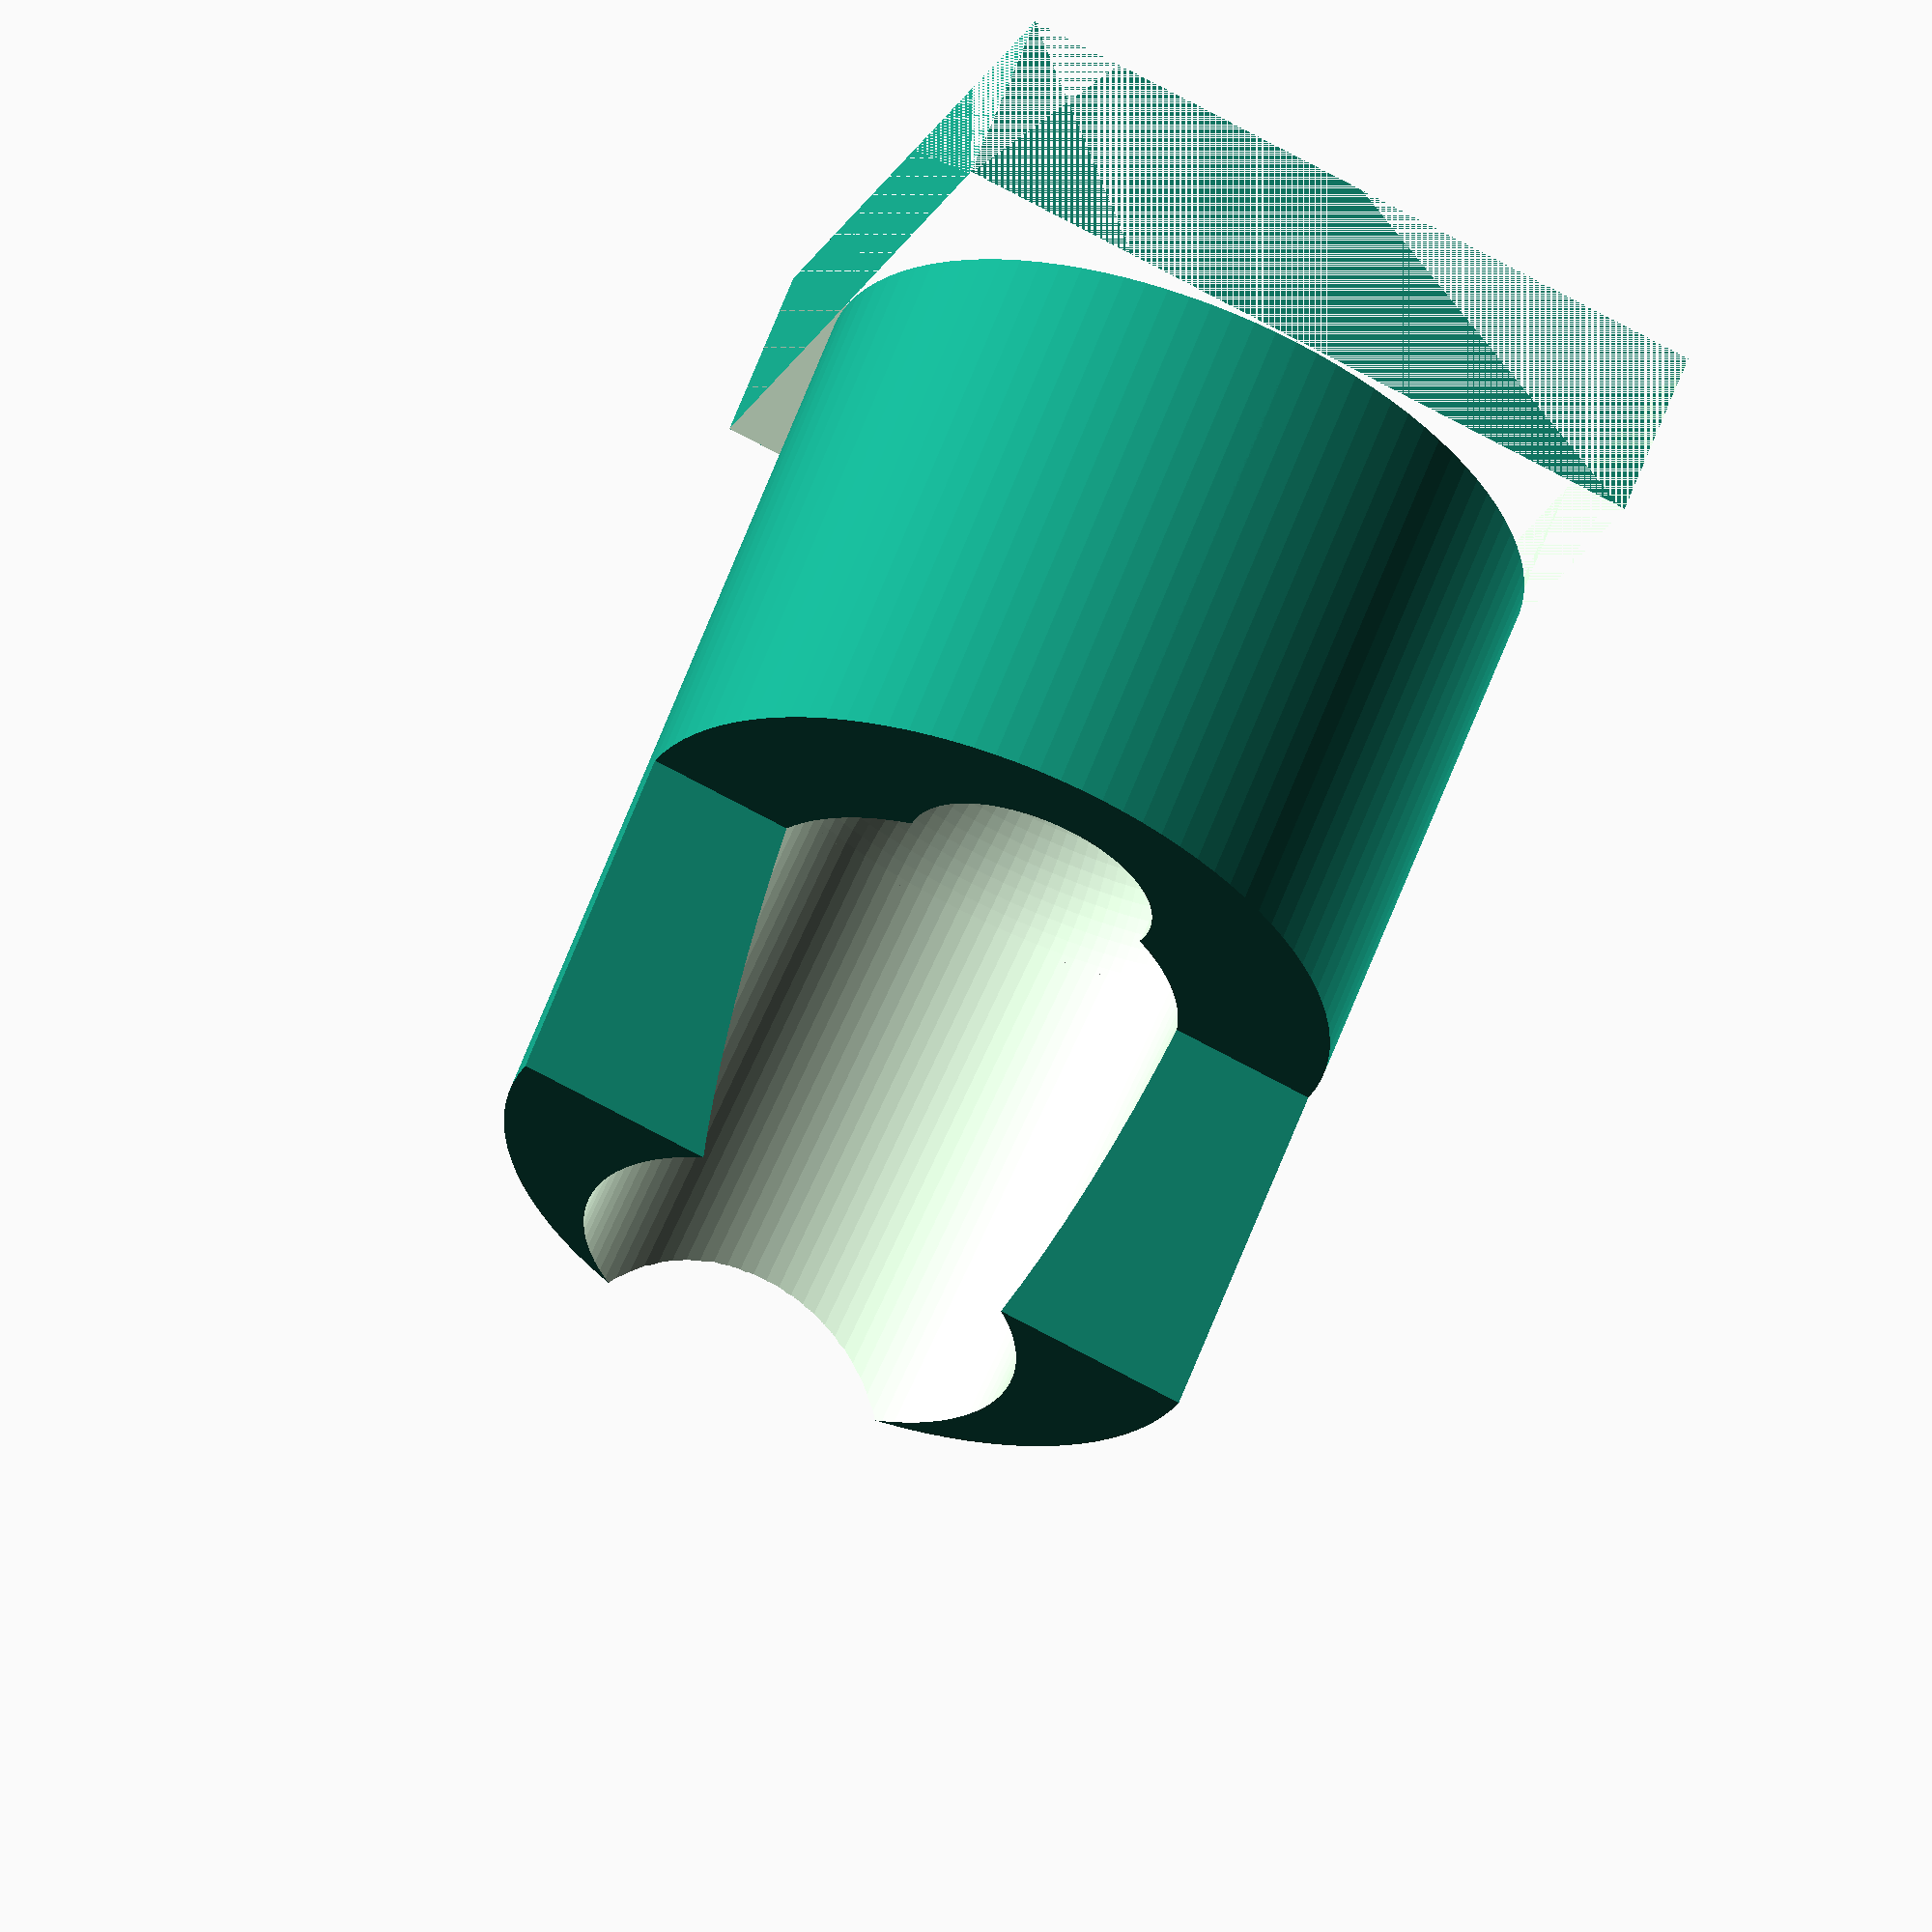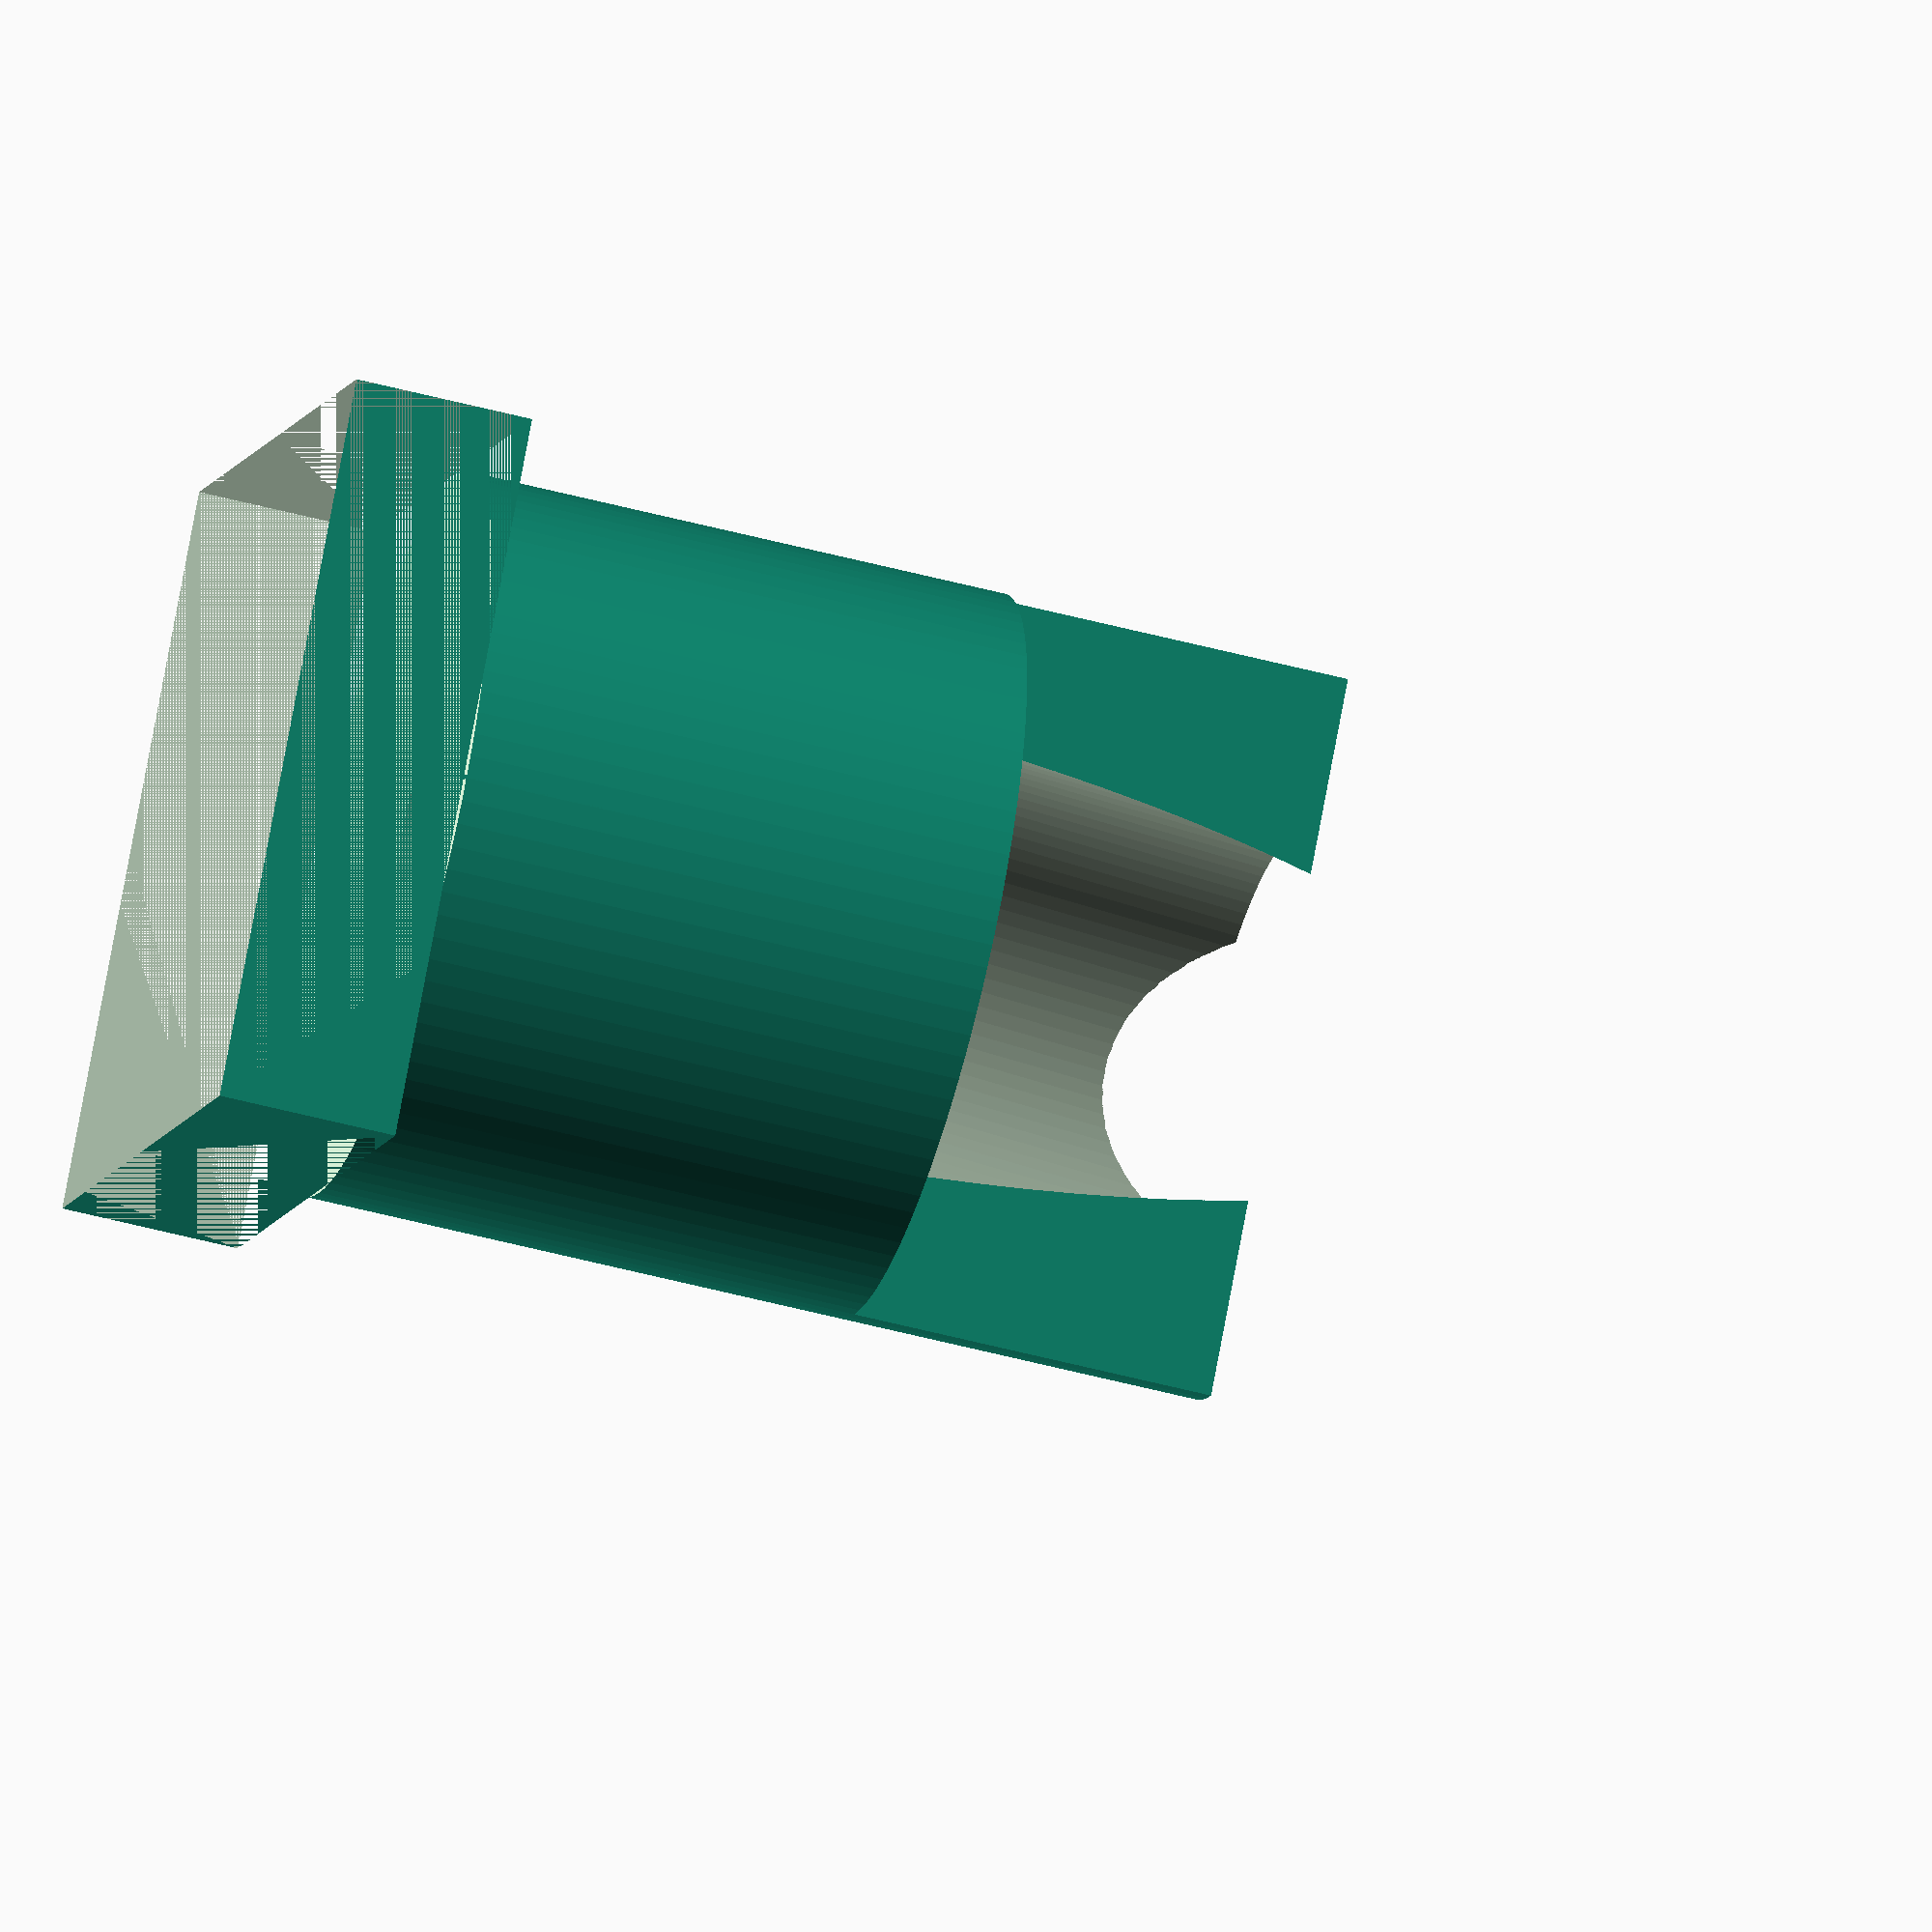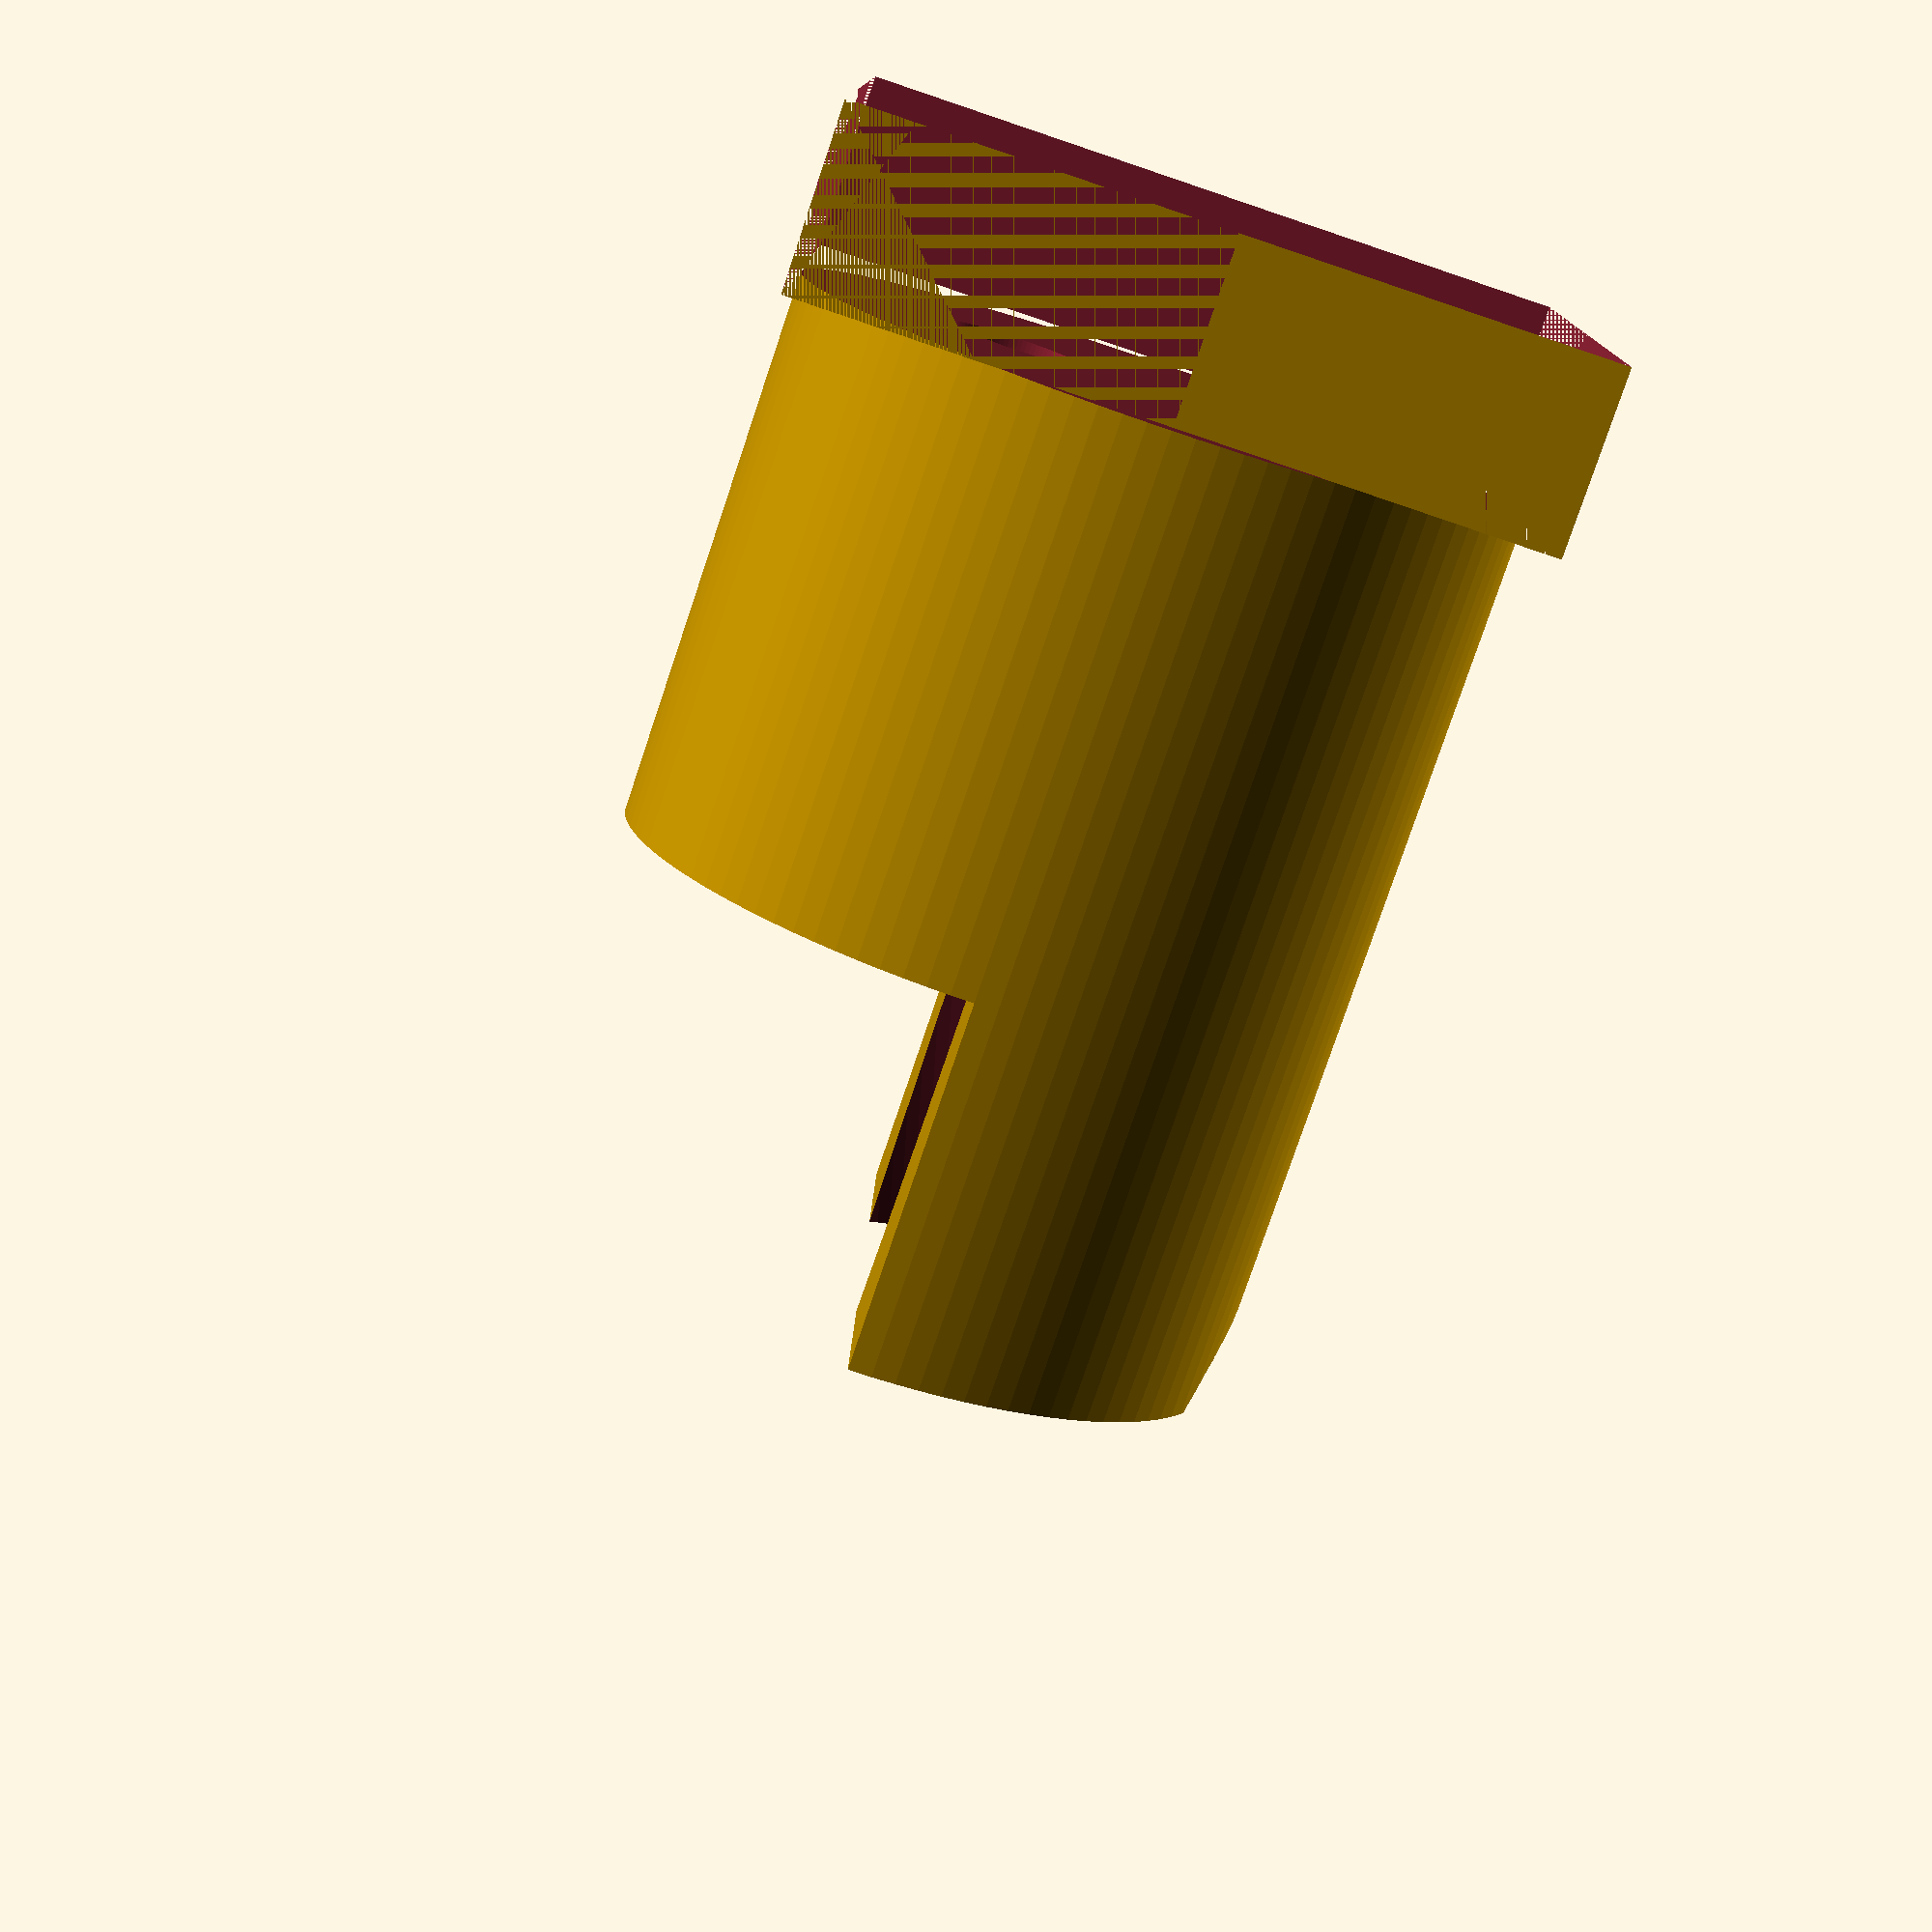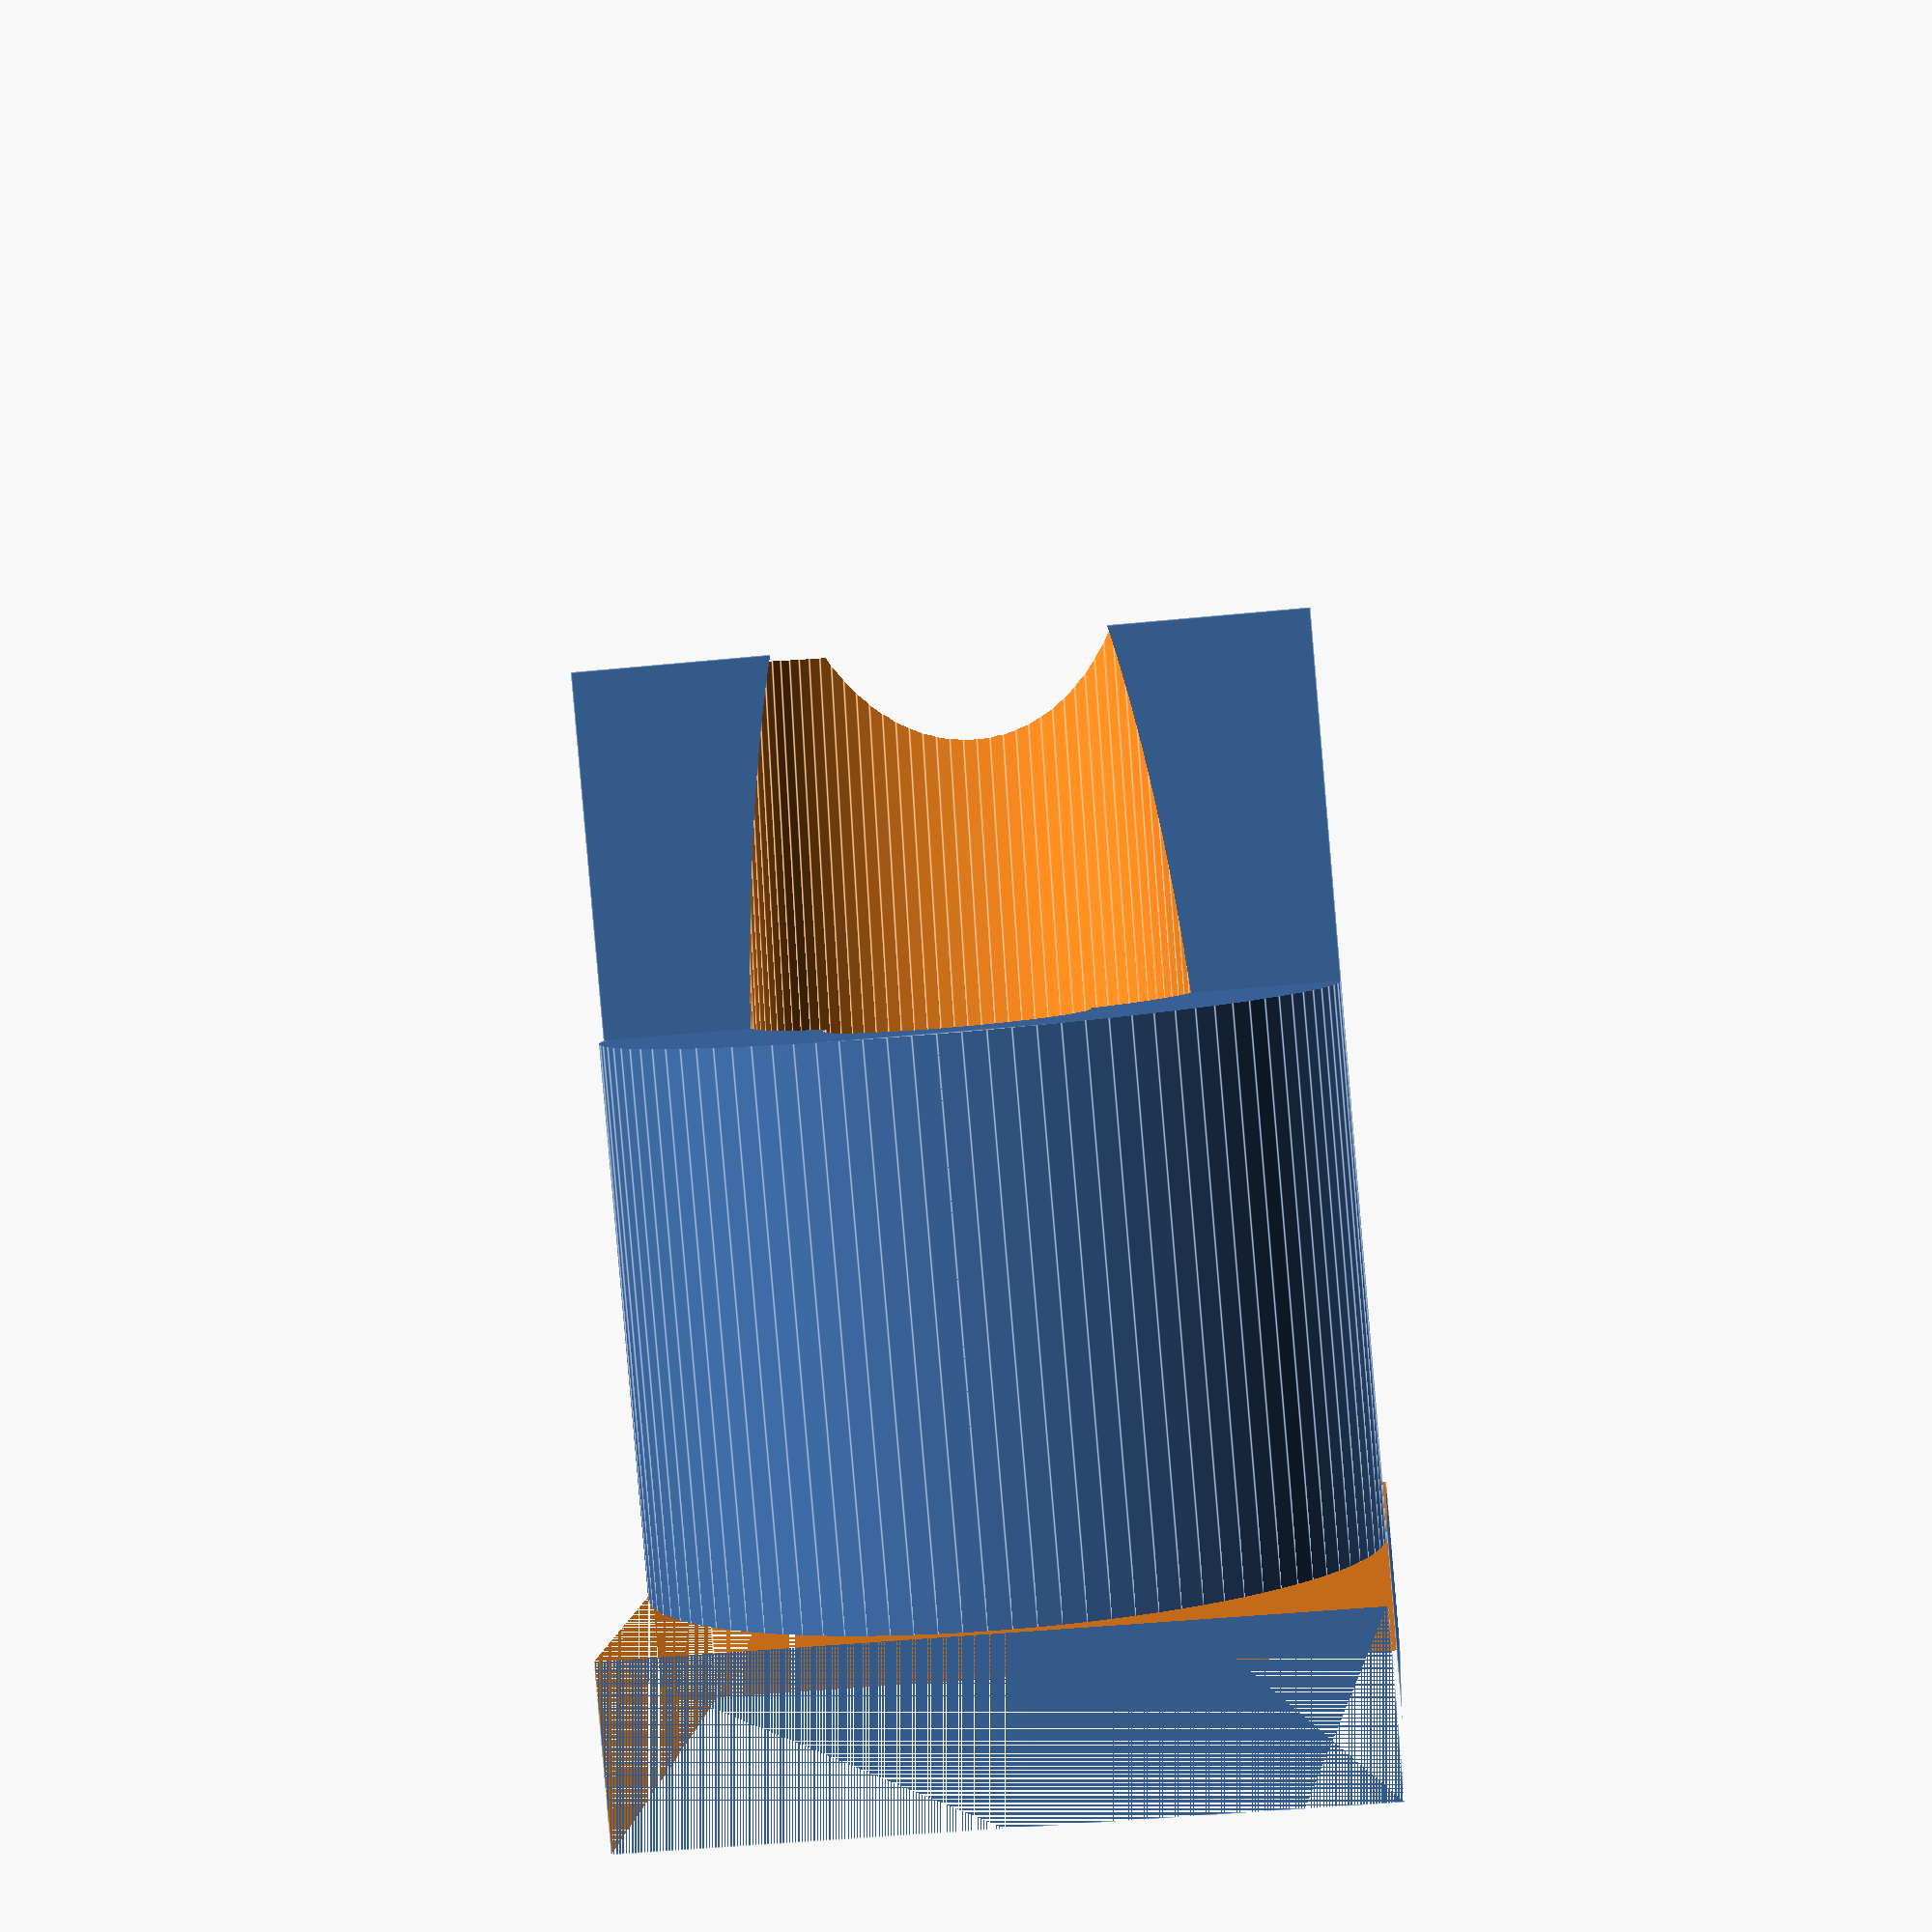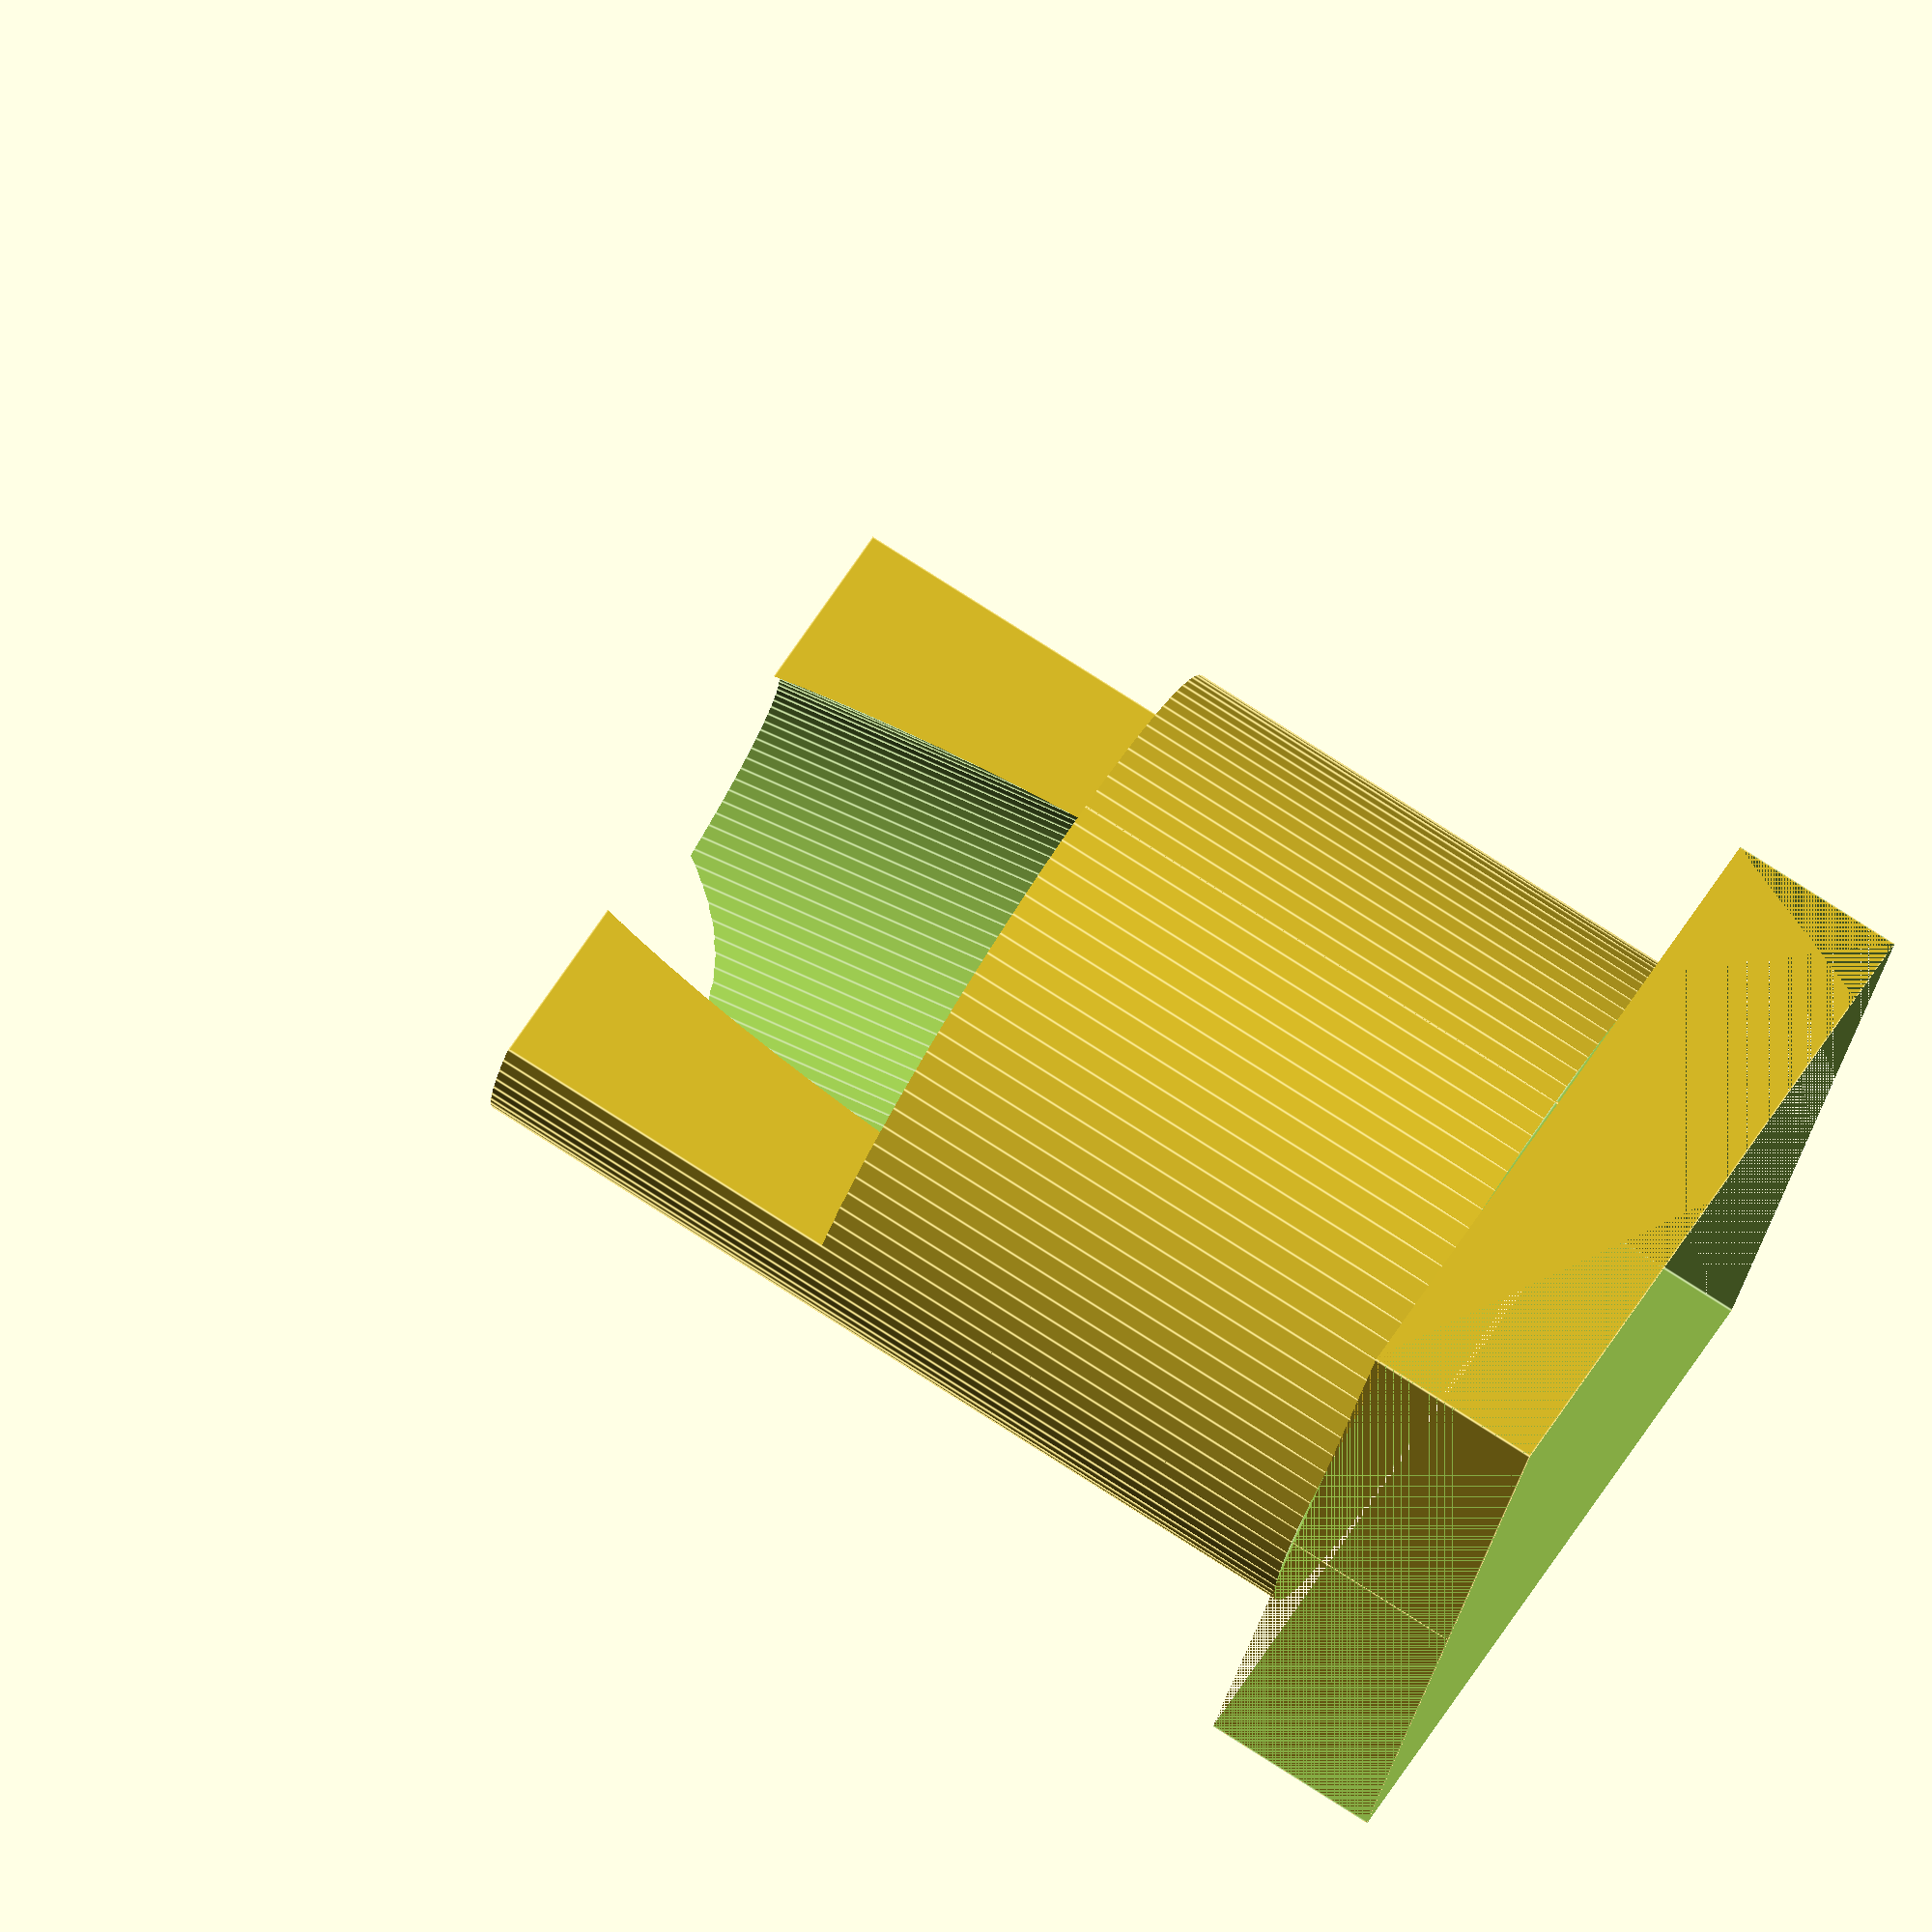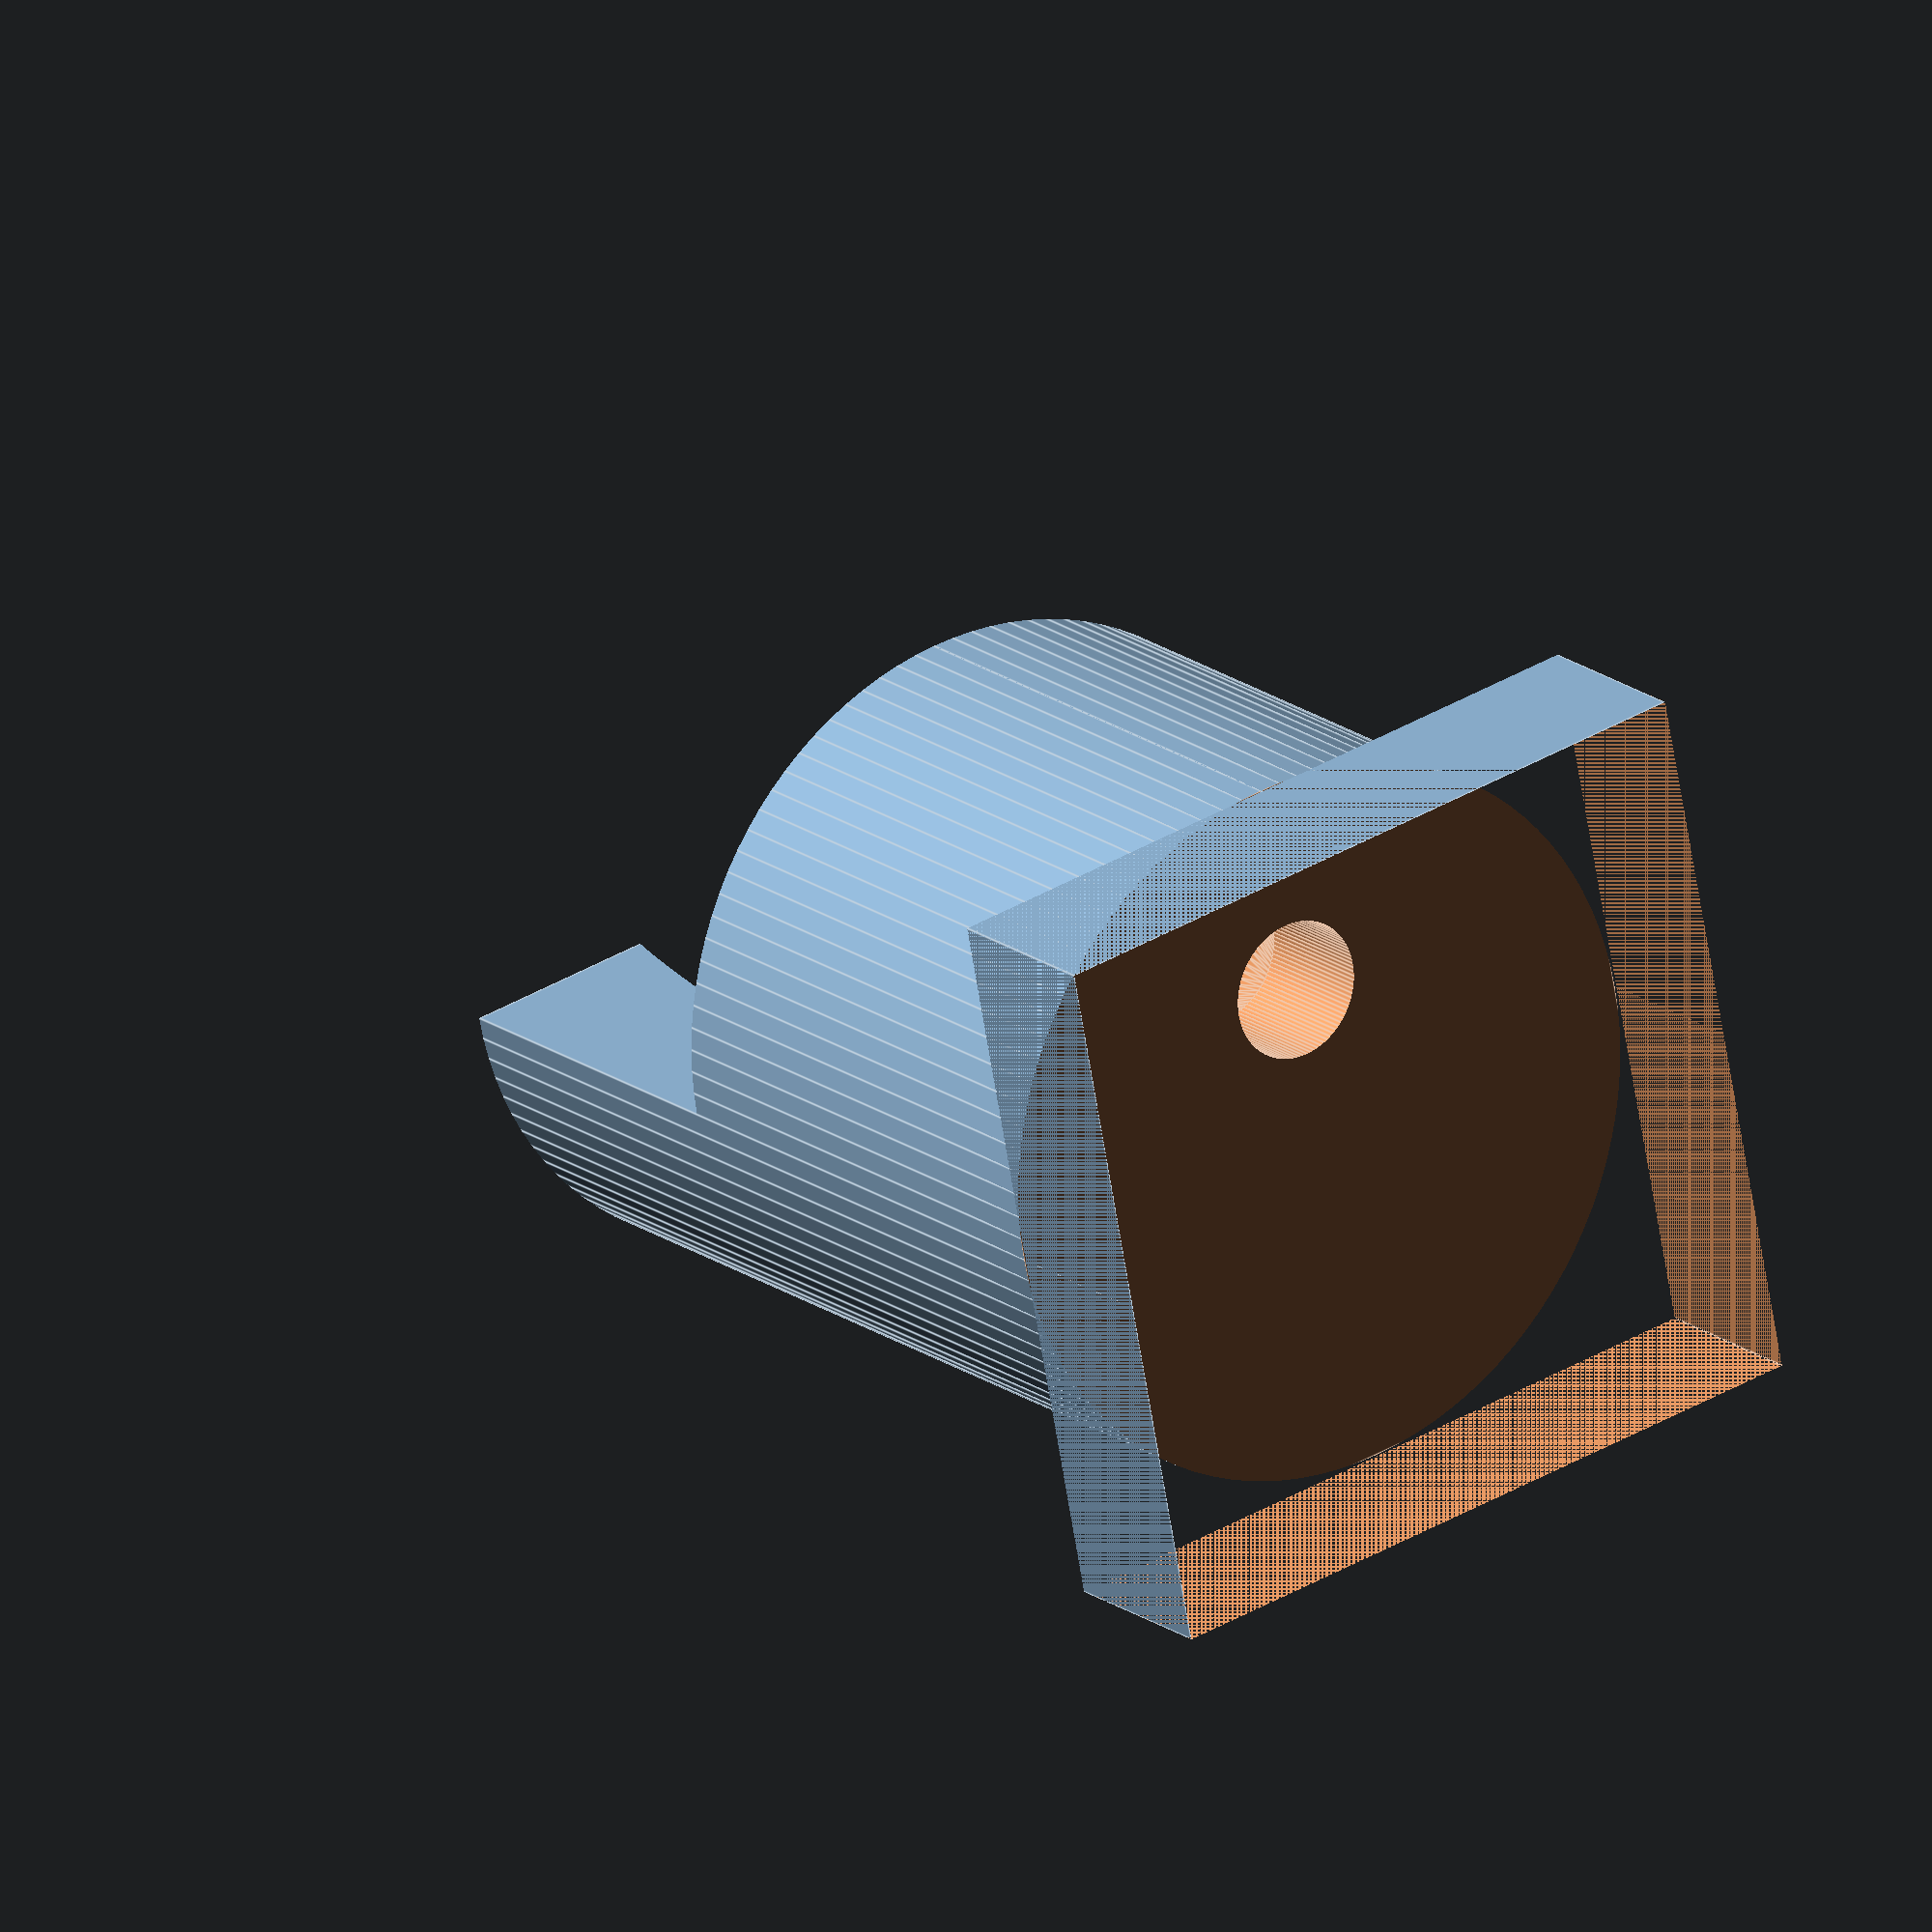
<openscad>
$fn=100;
pad = 0.1;
module screw(screwthread_h){
    screwhead_h = 3.9;
    screwhead_r = 4.40 +pad/2;
    //screwthread_h = 11.4;
    screwthread_r = 2.40 +pad/2;
    
    union(){
        translate([0,0,screwthread_h]){
            union(){
            cylinder(h=screwhead_h, r1=screwthread_r, r2=screwhead_r, center=false);
            translate([0,0,screwhead_h]){
                cylinder(h=screwhead_h*10, r=screwhead_r, center=false);
            }
            }
        }
        translate([0,0,1])
        cylinder(h=screwthread_h, r=screwthread_r, center=false);
        
    }
}
module testtube(tube_h){
    //tube_h = 98.425;
    tube_r = 7.8+pad/2.;
    tube_c = 7.8+pad/2;
    tube_fn = 80;
    cap_h = 18.85;
    cap_r = 10.05;
    translate([0,0,tube_c]){
        union(){
            cylinder(h=tube_h-tube_c, r=tube_r, center=false);
            sphere(r=tube_c);
            translate([0,0,tube_h-cap_h-tube_c]){
                cylinder(h=cap_h, r=cap_r, center=false);
            }
        }
    }
}
inch=25.4;
base = 1.*inch;
back_h = 1.5*inch;
difference(){
translate([0,0,-.25*inch]){
difference(){
    //this
    union(){
        translate([0,0,base/2]){
            cube([base,base,base],center=true);
        }
        translate([base/4,0,back_h/2]){
            cube([base/2,base,back_h],center=true);
        }
    }
    //minus
    
    translate([-.025*inch,0,.6*inch]){
        rotate([0,15,0]){
            testtube(98.425);
        }
    }
    
    //minus
    translate([-.2*inch,0,-1]){
        screw(12);
    }
    
    //minus
    cube([base,base,.5*inch],center=true);
}
}
    //bevel
    translate([0,0,-pad]){
    difference(){
        cylinder(h=back_h*1.25,r=base/2*1.5);
        cylinder(h=back_h*1.25,r=base/2);
    }}
}

</openscad>
<views>
elev=298.8 azim=110.3 roll=20.4 proj=o view=solid
elev=231.1 azim=139.0 roll=286.3 proj=o view=wireframe
elev=77.8 azim=178.9 roll=161.4 proj=p view=solid
elev=87.6 azim=274.8 roll=4.9 proj=p view=edges
elev=279.7 azim=65.9 roll=122.5 proj=o view=edges
elev=341.3 azim=101.2 roll=144.1 proj=o view=edges
</views>
